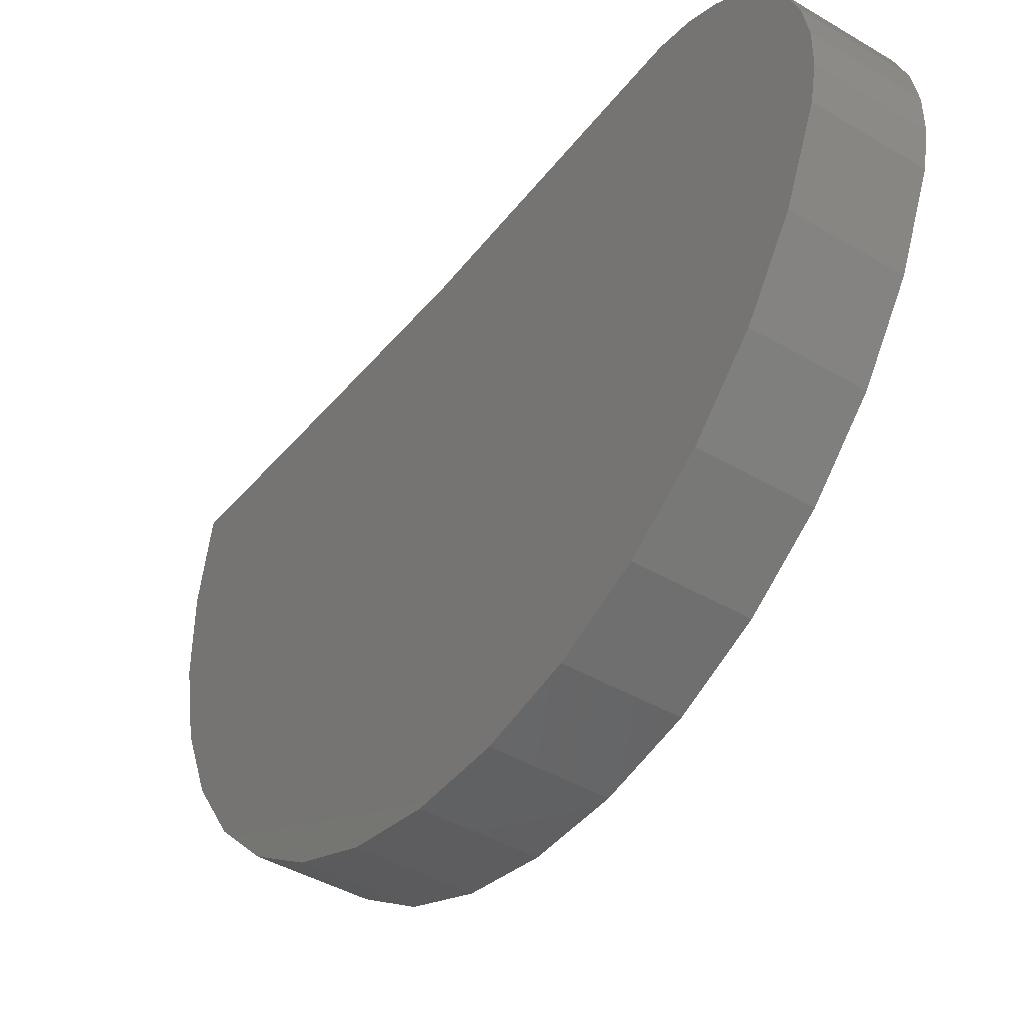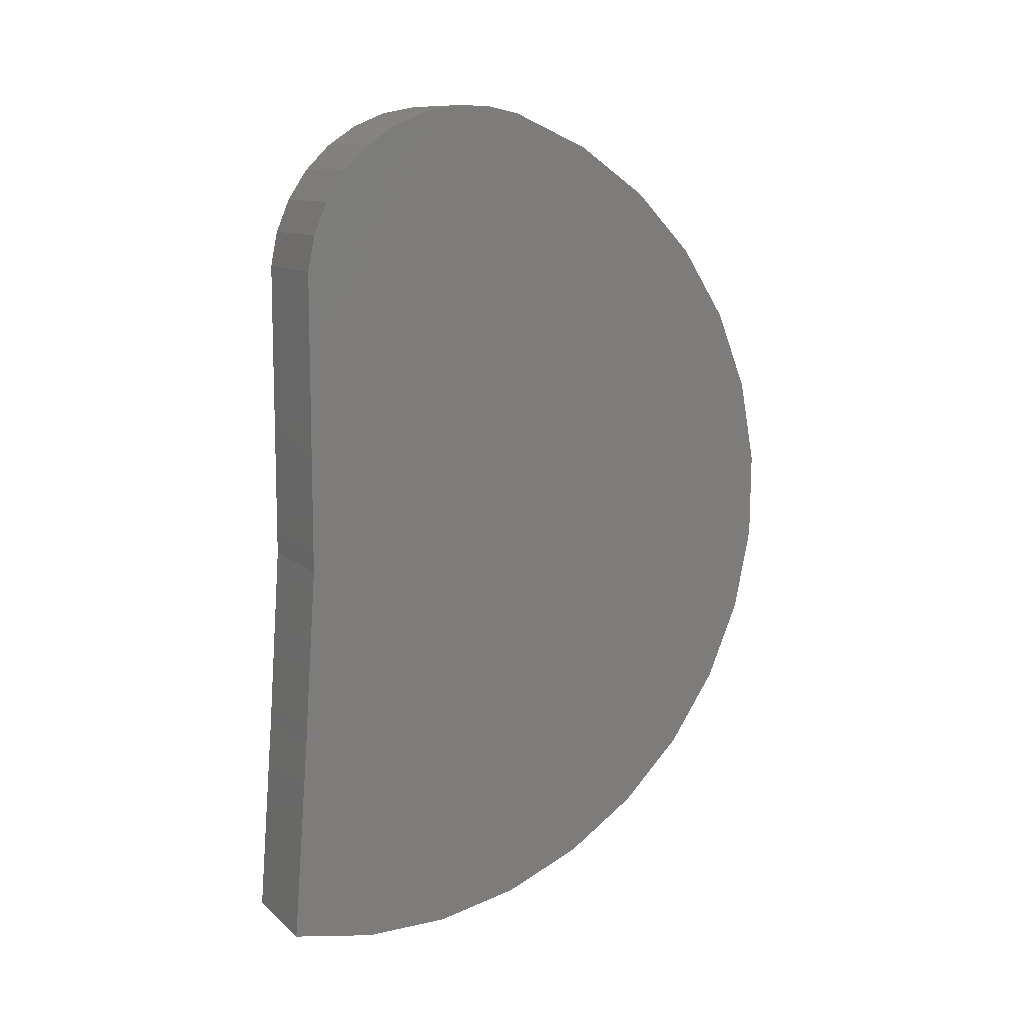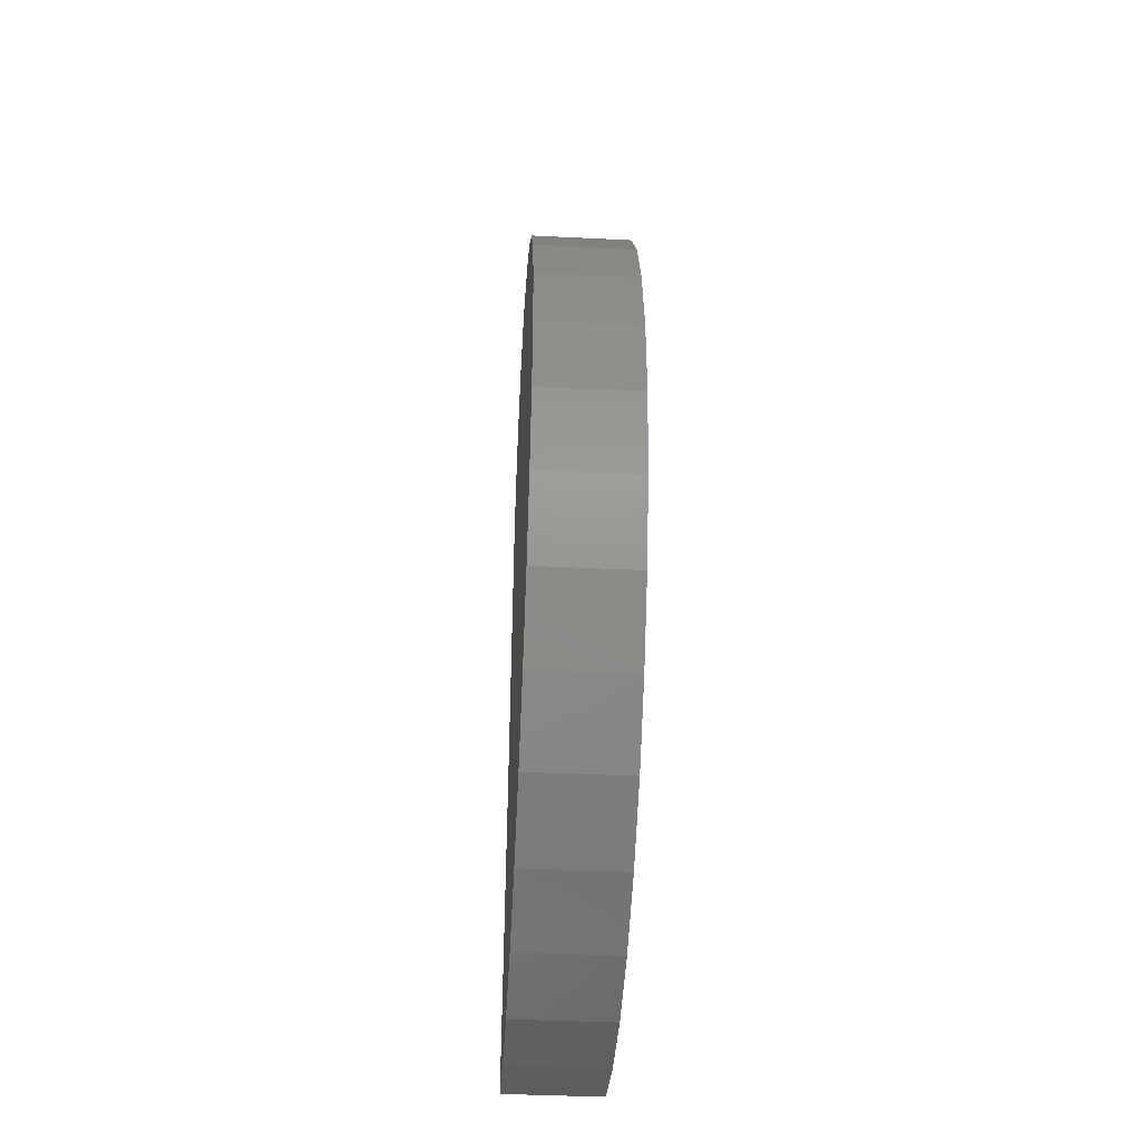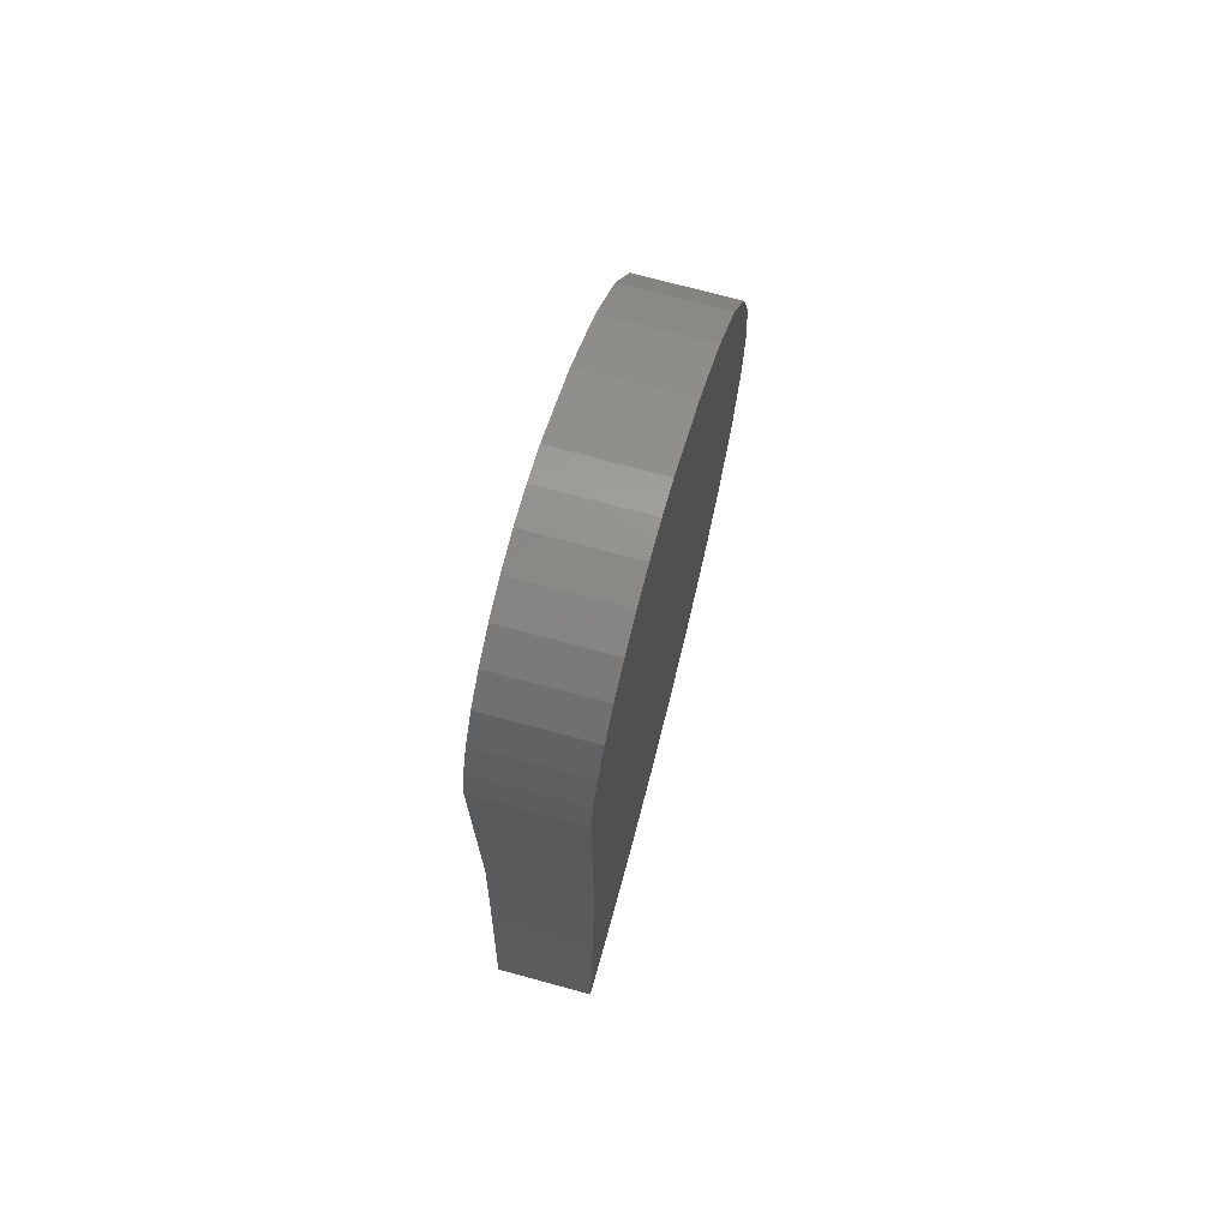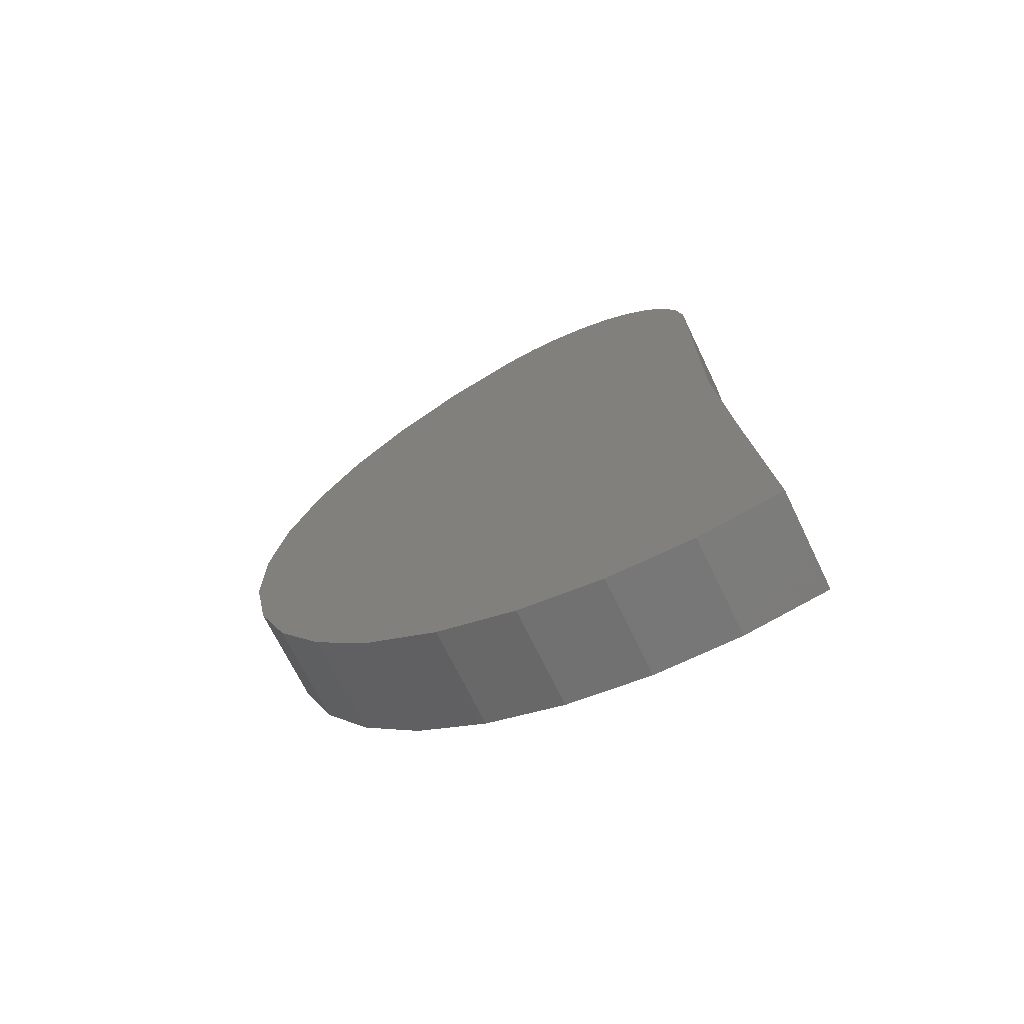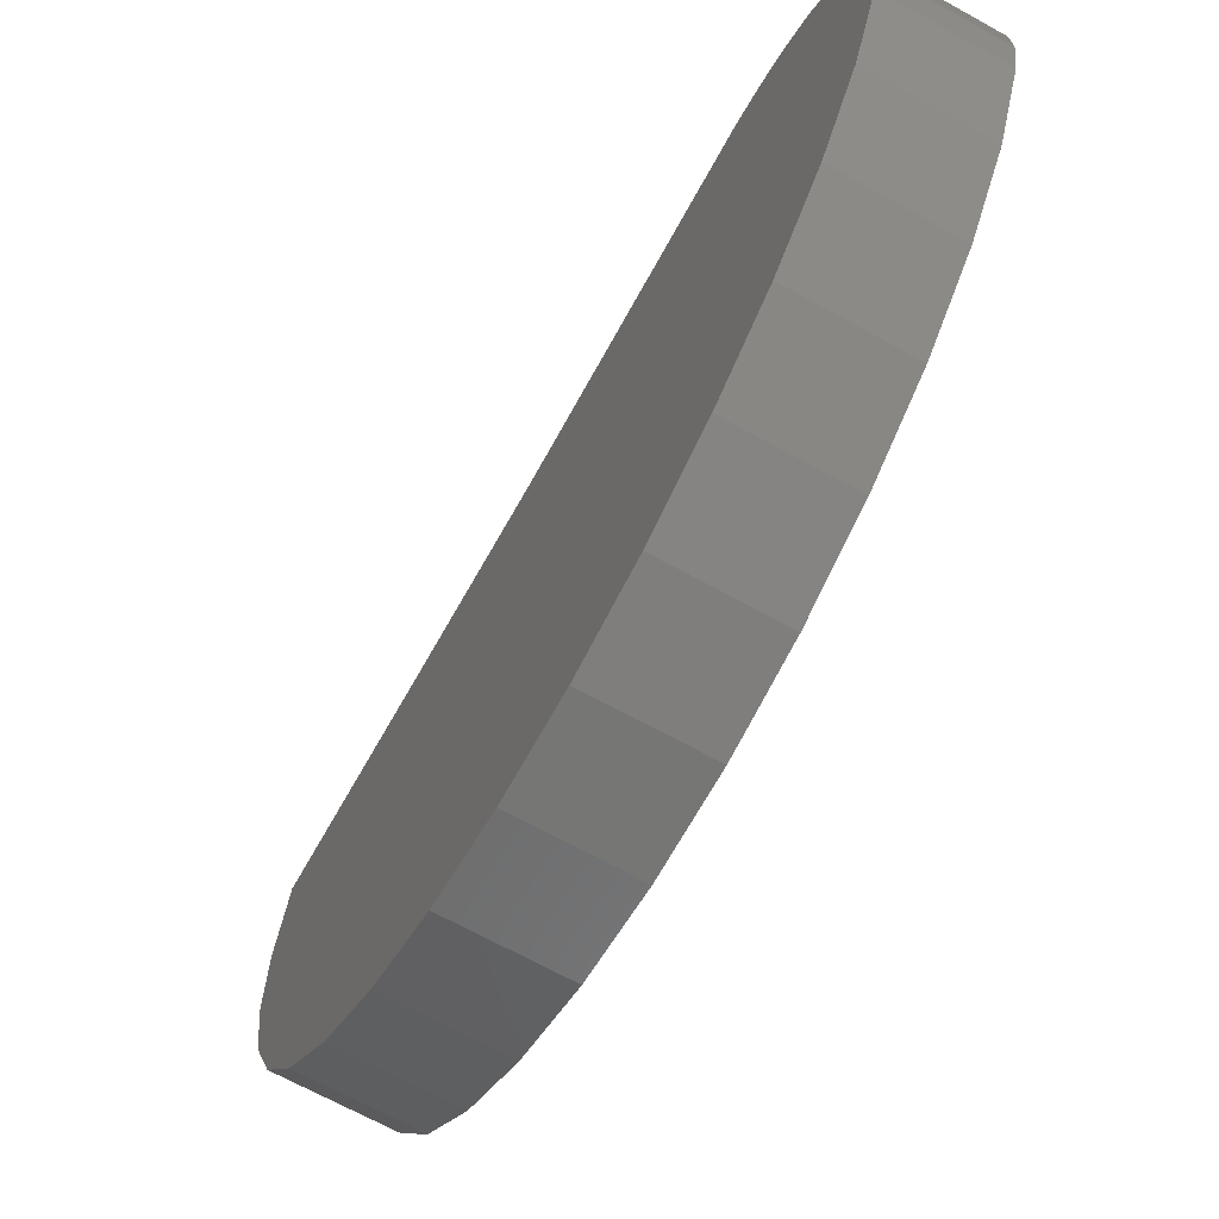
<metadata>
{"format":"stl","ext":"stl","renderer":"f3d","projection":"perspective","resolution":1024,"background":"white","views":[{"elev":-43.5,"azim":145.2,"up":"+Z"},{"elev":11.2,"azim":61.8,"up":"+Y"},{"elev":-41.8,"azim":176.6,"up":"+Y"},{"elev":72.1,"azim":15.2,"up":"+Y"},{"elev":-70.3,"azim":-64.1,"up":"+Y"},{"elev":-68.9,"azim":151.1,"up":"+Z"}]}
</metadata>
<code>
# stl→obj: 58 verts, 112 faces
v 0.07812 -0.09029 -0.09918
v -5.66e-19 -0.09029 -0.09918
v 0.07812 -0.2507 -0.08684
v 1.533e-18 -0.2507 -0.08684
v 0.07812 0.2563 -0.1094
v -7.807e-19 0.2563 -0.1094
v 0.07812 0.04992 -0.1088
v 2.691e-18 0.04992 -0.1088
v 7.737e-18 0.4083 -0.2628
v 1.248e-17 -0.25 -0.284
v 6.217e-18 0.4084 -0.2354
v 1.279e-17 0.4028 -0.2896
v 2.586e-17 0.1076 -0.525
v 2.582e-17 0.04108 -0.5244
v 2.517e-17 0.173 -0.5127
v 5.159e-18 -0.2633 -0.1522
v -7.732e-19 0.2837 -0.1095
v -4.694e-19 0.3105 -0.115
v 1.191e-19 0.3358 -0.1256
v 9.697e-19 0.3585 -0.1409
v 2.05e-18 0.3777 -0.1604
v 8.853e-18 -0.2631 -0.2187
v 3.318e-18 0.3928 -0.1832
v 4.725e-18 0.4032 -0.2086
v 2.508e-17 -0.02409 -0.511
v 2.364e-17 -0.08543 -0.4852
v 2.38e-17 0.2348 -0.488
v 2.158e-17 -0.1406 -0.448
v 2.179e-17 0.2906 -0.4517
v 1.896e-17 -0.1875 -0.4008
v 1.921e-17 0.3384 -0.4054
v 1.589e-17 -0.2245 -0.3454
v 1.618e-17 0.3762 -0.3507
v 0.07812 0.4084 -0.2354
v 0.07812 -0.25 -0.284
v 0.07812 0.4083 -0.2628
v 0.07812 0.4028 -0.2896
v 0.07812 0.173 -0.5127
v 0.07812 0.04108 -0.5244
v 0.07812 0.1076 -0.525
v 0.07812 -0.2633 -0.1522
v 0.07812 0.3777 -0.1604
v 0.07812 0.3585 -0.1409
v 0.07812 0.3358 -0.1256
v 0.07812 0.3105 -0.115
v 0.07812 0.2837 -0.1095
v 0.07812 -0.2631 -0.2187
v 0.07812 0.4032 -0.2086
v 0.07812 0.3928 -0.1832
v 0.07812 0.3762 -0.3507
v 0.07812 -0.2245 -0.3454
v 0.07812 0.3384 -0.4054
v 0.07812 -0.1875 -0.4008
v 0.07812 0.2906 -0.4517
v 0.07812 -0.1406 -0.448
v 0.07812 0.2348 -0.488
v 0.07812 -0.08543 -0.4852
v 0.07812 -0.02409 -0.511
f 1 2 3
f 3 2 4
f 5 6 7
f 7 6 8
f 9 10 11
f 10 9 12
f 13 14 15
f 16 4 2
f 16 2 8
f 16 8 6
f 16 6 17
f 16 17 18
f 16 18 19
f 16 19 20
f 16 20 21
f 22 16 21
f 22 21 23
f 22 23 24
f 22 24 11
f 22 11 10
f 14 25 15
f 15 25 26
f 15 26 27
f 27 26 28
f 27 28 29
f 29 28 30
f 29 30 31
f 31 30 32
f 31 32 33
f 33 32 10
f 33 10 12
f 34 35 36
f 37 36 35
f 38 39 40
f 41 42 43
f 41 43 44
f 41 44 45
f 41 45 46
f 41 46 5
f 41 5 7
f 41 7 1
f 41 1 3
f 47 35 34
f 47 34 48
f 47 48 49
f 47 49 42
f 47 42 41
f 37 35 50
f 50 35 51
f 50 51 52
f 52 51 53
f 52 53 54
f 54 53 55
f 54 55 56
f 56 55 57
f 56 57 38
f 38 57 58
f 38 58 39
f 2 1 8
f 8 1 7
f 6 5 17
f 17 5 46
f 17 46 18
f 18 46 45
f 18 45 19
f 19 45 44
f 19 44 20
f 20 44 43
f 20 43 21
f 21 43 42
f 21 42 23
f 23 42 49
f 23 49 24
f 24 49 48
f 24 48 11
f 11 48 34
f 11 34 9
f 9 34 36
f 9 36 12
f 12 36 37
f 12 37 33
f 33 37 50
f 33 50 31
f 31 50 52
f 31 52 29
f 29 52 54
f 29 54 27
f 27 54 56
f 27 56 15
f 15 56 38
f 15 38 13
f 13 38 40
f 13 40 14
f 14 40 39
f 14 39 25
f 25 39 58
f 25 58 26
f 26 58 57
f 26 57 28
f 28 57 55
f 28 55 30
f 30 55 53
f 30 53 32
f 32 53 51
f 32 51 10
f 10 51 35
f 10 35 22
f 22 35 47
f 22 47 16
f 16 47 41
f 16 41 4
f 4 41 3

</code>
